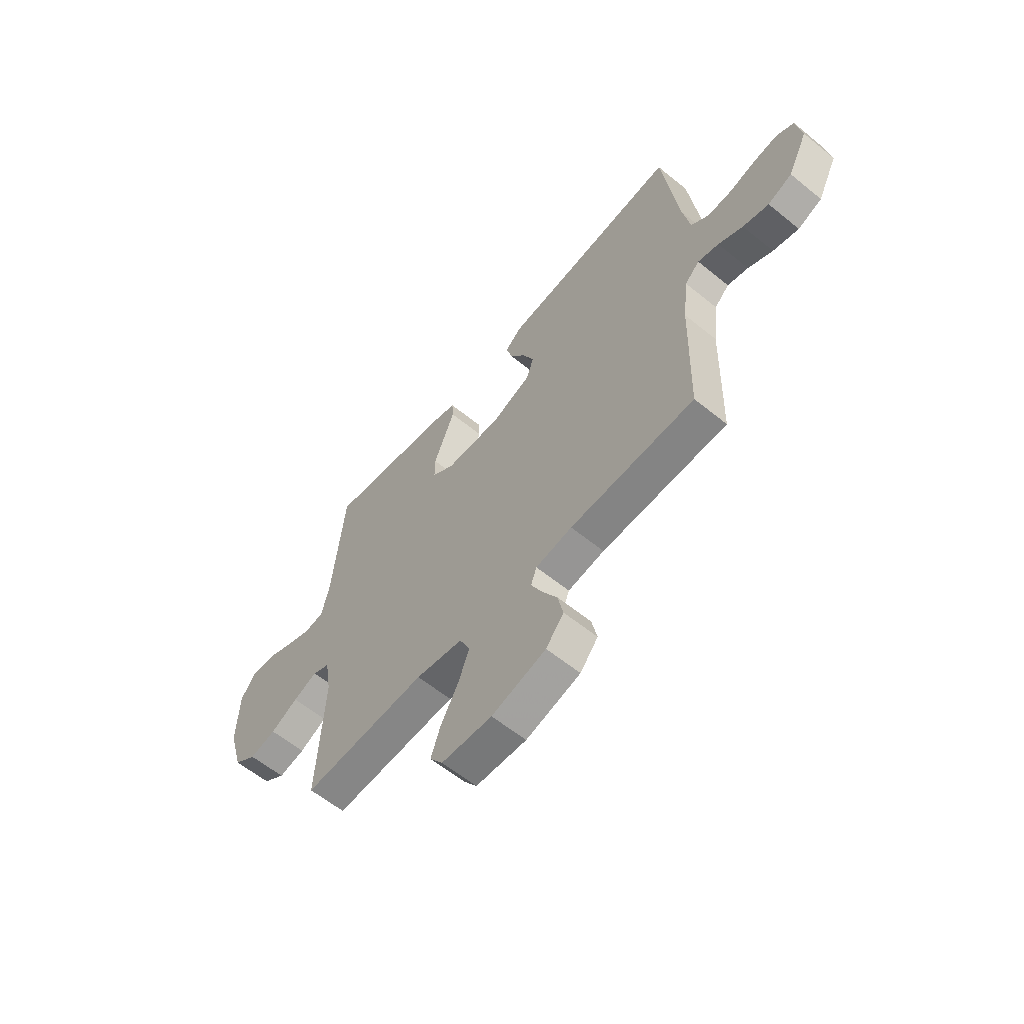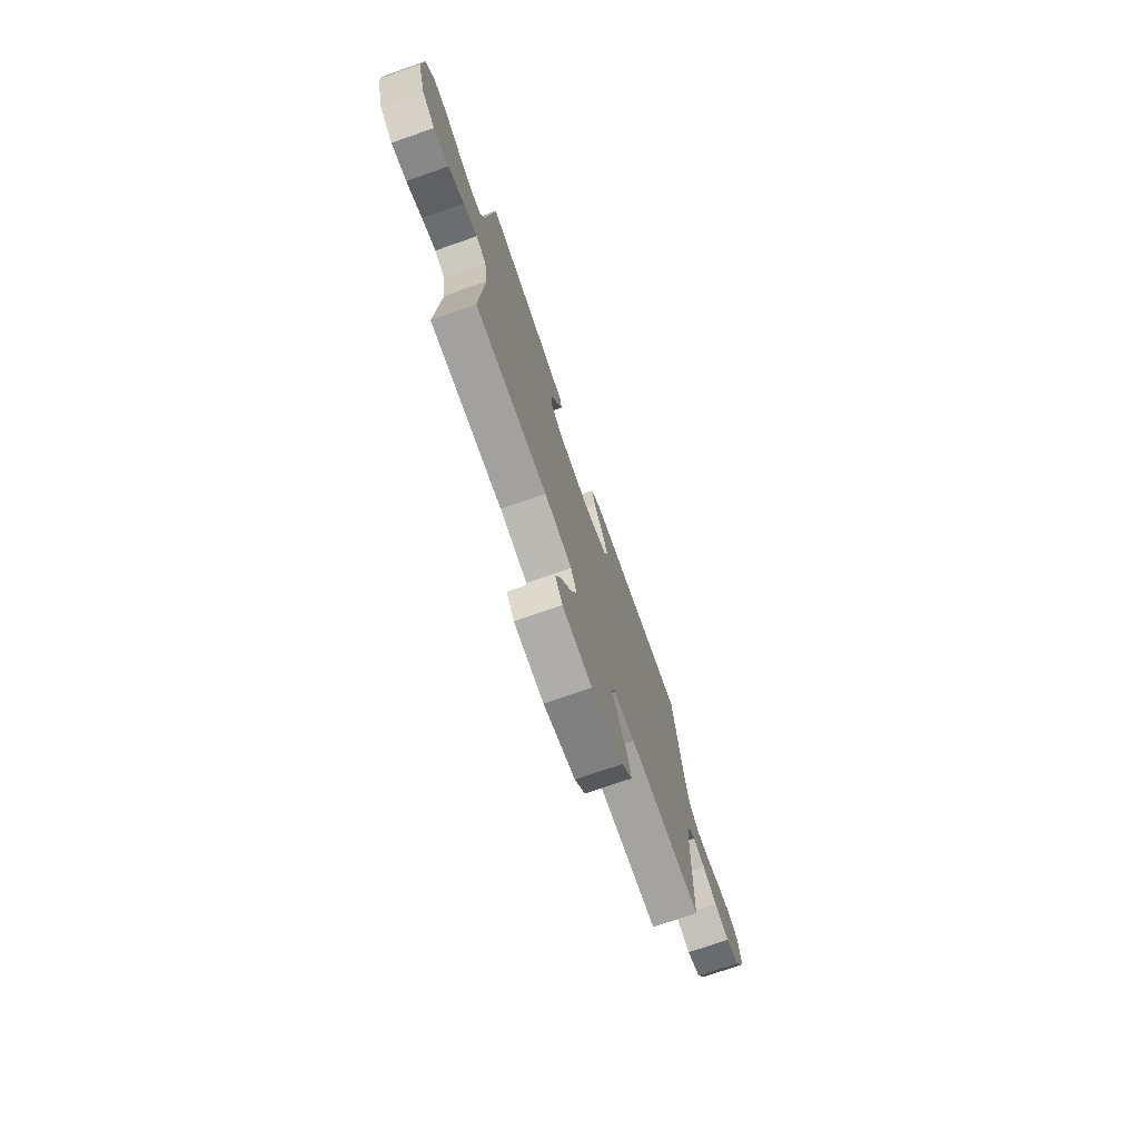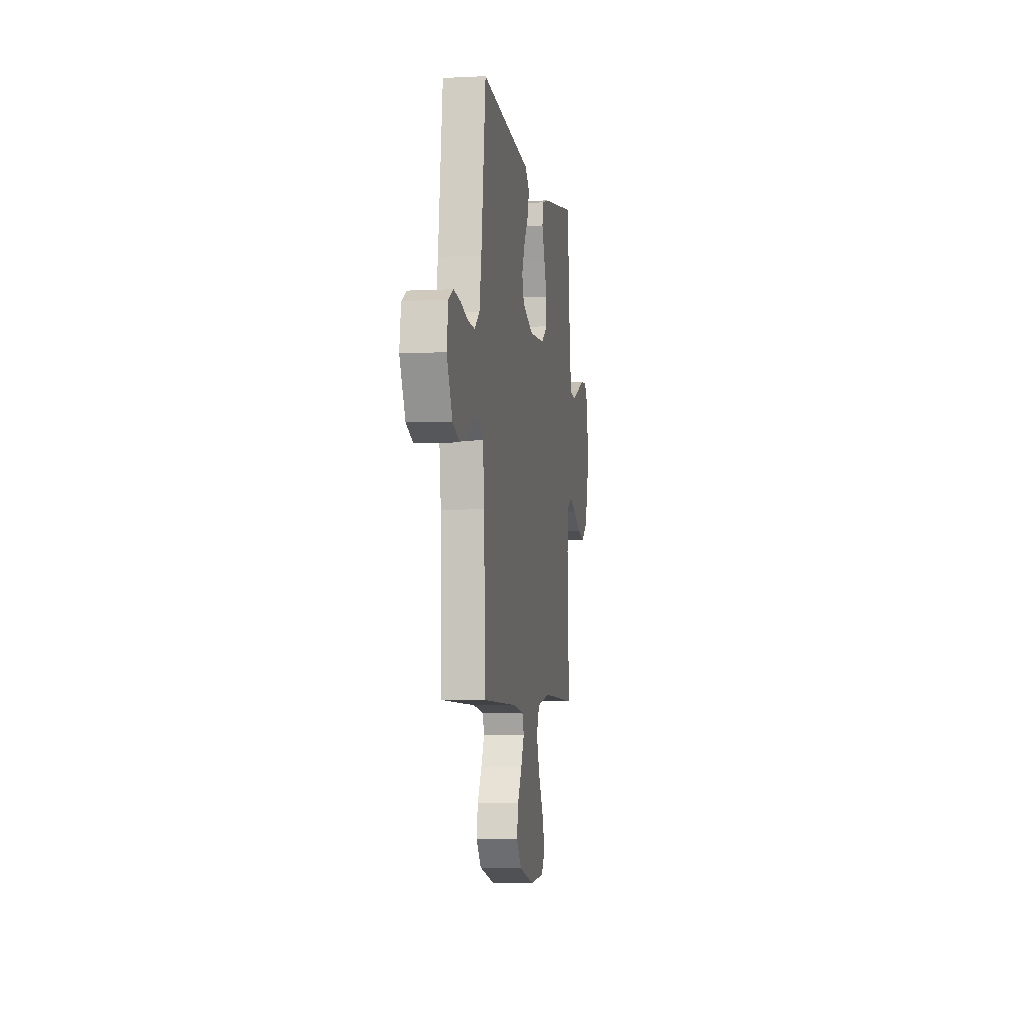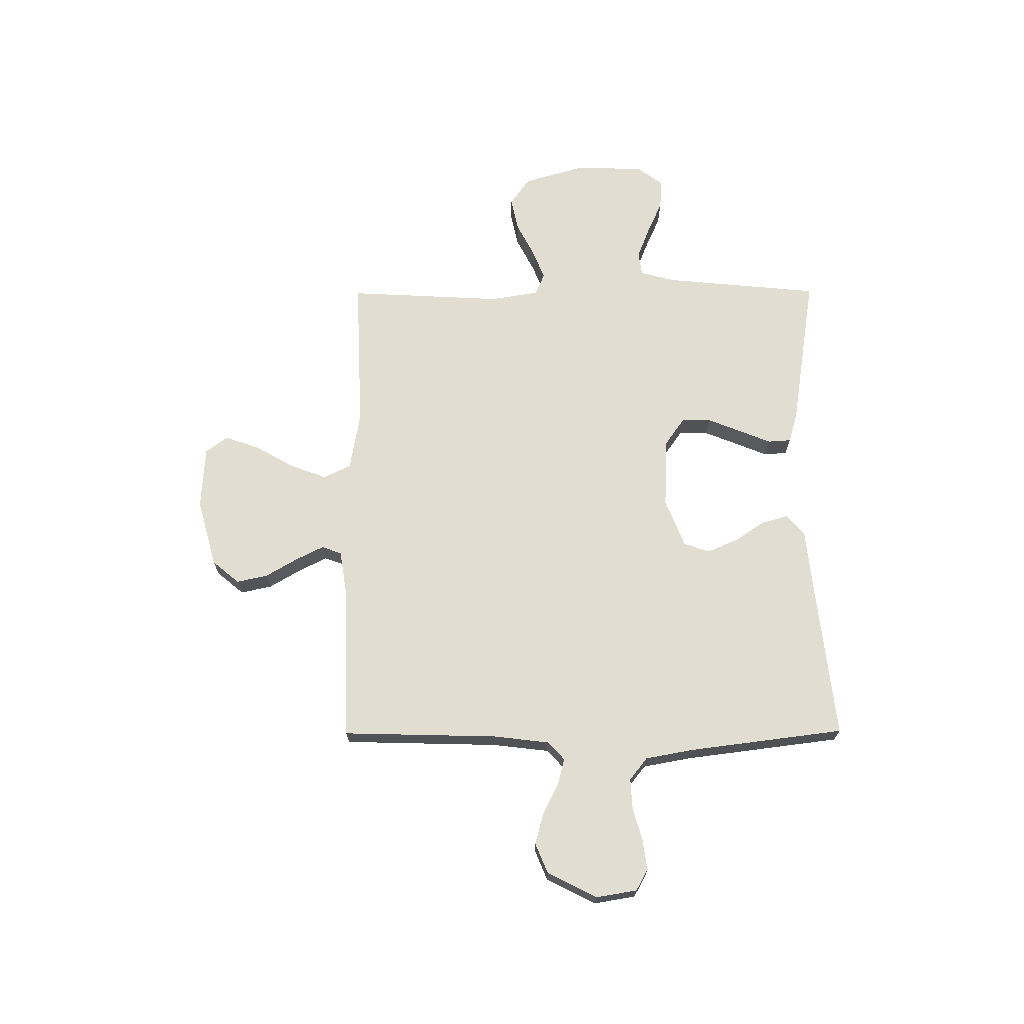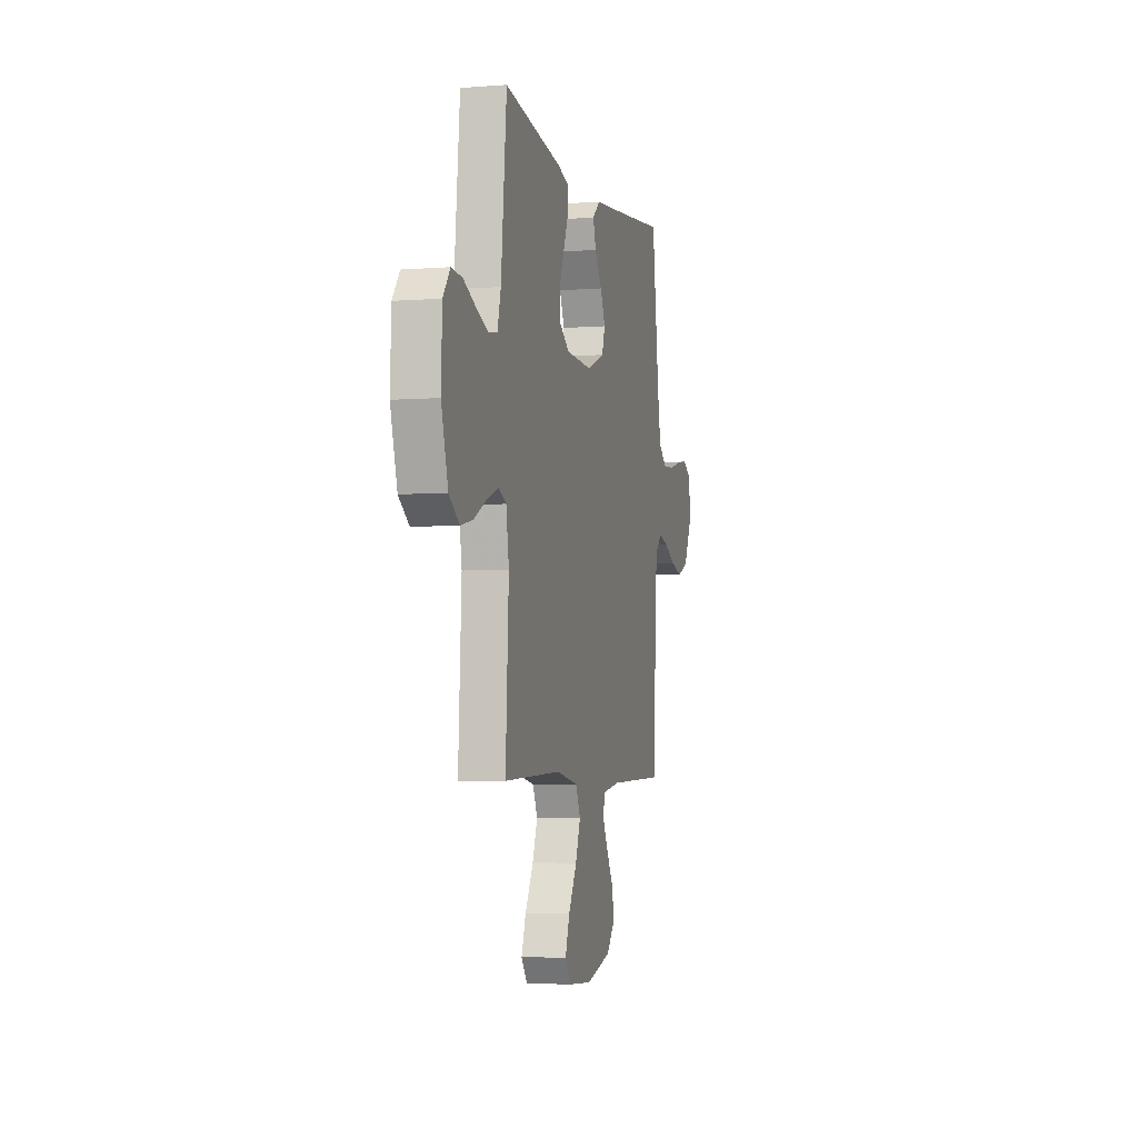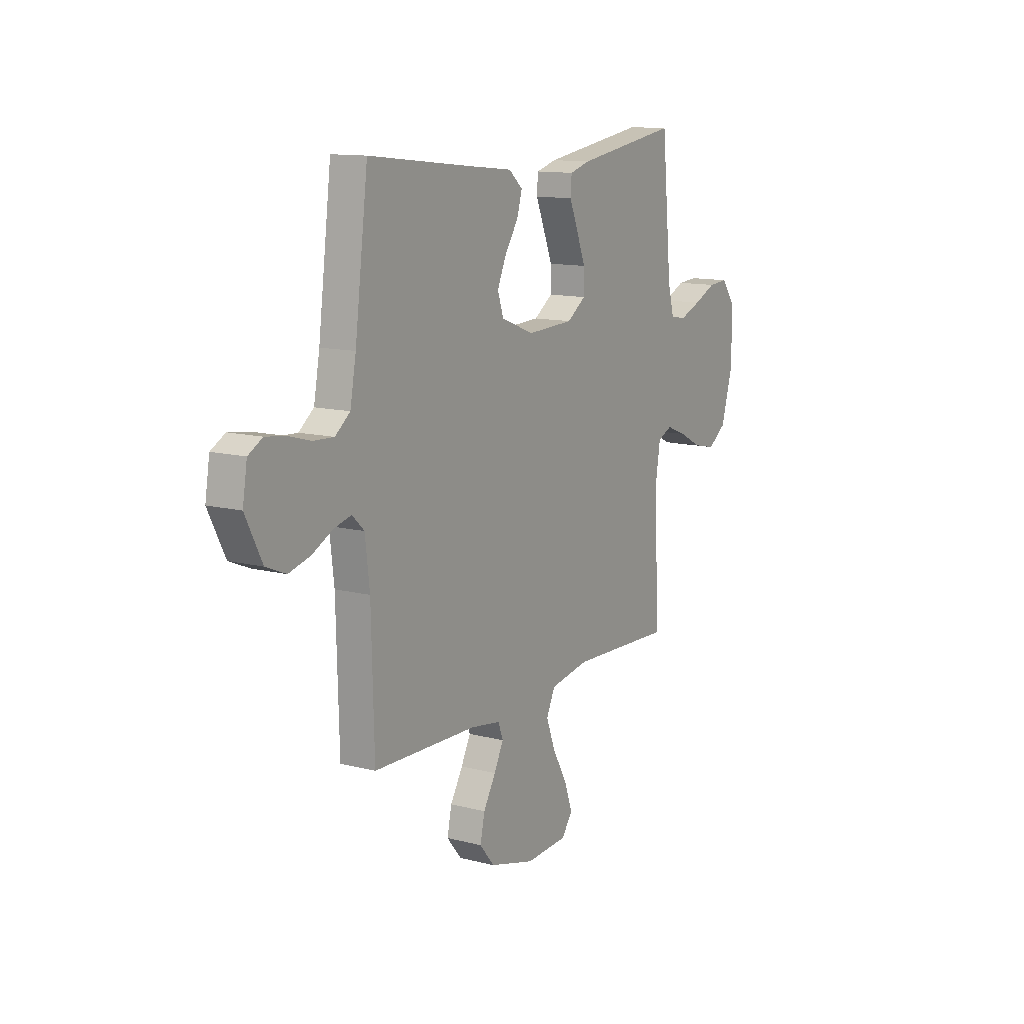
<metadata>
{"format":"obj","ext":"obj","renderer":"f3d","projection":"perspective","resolution":1024,"background":"white","views":[{"elev":-60.1,"azim":-129.8,"up":"+Z"},{"elev":-74.3,"azim":109.2,"up":"+Z"},{"elev":-4.9,"azim":-81.0,"up":"+Z"},{"elev":68.9,"azim":-90.3,"up":"+Y"},{"elev":-4.4,"azim":104.1,"up":"+Z"},{"elev":12.4,"azim":-58.9,"up":"+Z"}]}
</metadata>
<code>
v 0.5 0.07 -0.5
v 0.2 0.07 -0.488
v 0.086 0.07 -0.508
v 0.061 0.07 -0.561
v 0.087 0.07 -0.631
v 0.13 0.07 -0.707
v 0.153 0.07 -0.773
v 0.122 0.07 -0.816
v 0 0.07 -0.823
v -0.131 0.07 -0.787
v -0.174 0.07 -0.735
v -0.161 0.07 -0.675
v -0.125 0.07 -0.614
v -0.098 0.07 -0.56
v -0.112 0.07 -0.522
v -0.2 0.07 -0.508
v -0.5 0.07 -0.5
v -0.508 0.07 -0.2
v -0.521 0.07 -0.092
v -0.556 0.07 -0.059
v -0.606 0.07 -0.072
v -0.665 0.07 -0.102
v -0.727 0.07 -0.119
v -0.785 0.07 -0.095
v -0.833 0.07 0
v -0.82 0.07 0.079
v -0.779 0.07 0.102
v -0.721 0.07 0.094
v -0.657 0.07 0.076
v -0.598 0.07 0.073
v -0.555 0.07 0.107
v -0.538 0.07 0.2
v -0.5 0.07 0.5
v -0.2 0.07 0.467
v -0.073 0.07 0.454
v -0.033 0.07 0.419
v -0.048 0.07 0.368
v -0.086 0.07 0.311
v -0.112 0.07 0.252
v -0.095 0.07 0.201
v 0 0.07 0.164
v 0.135 0.07 0.17
v 0.189 0.07 0.208
v 0.189 0.07 0.265
v 0.163 0.07 0.33
v 0.138 0.07 0.391
v 0.141 0.07 0.436
v 0.2 0.07 0.453
v 0.5 0.07 0.5
v 0.529 0.07 0.2
v 0.547 0.07 0.131
v 0.593 0.07 0.124
v 0.654 0.07 0.148
v 0.719 0.07 0.177
v 0.776 0.07 0.181
v 0.813 0.07 0.132
v 0.818 0.07 0
v 0.783 0.07 -0.121
v 0.729 0.07 -0.159
v 0.665 0.07 -0.145
v 0.599 0.07 -0.111
v 0.541 0.07 -0.088
v 0.499 0.07 -0.107
v 0.484 0.07 -0.2
v 0.5 0 -0.5
v 0.2 0 -0.488
v 0.086 0 -0.508
v 0.061 0 -0.561
v 0.087 0 -0.631
v 0.13 0 -0.707
v 0.153 0 -0.773
v 0.122 0 -0.816
v 0 0 -0.823
v -0.131 0 -0.787
v -0.174 0 -0.735
v -0.161 0 -0.675
v -0.125 0 -0.614
v -0.098 0 -0.56
v -0.112 0 -0.522
v -0.2 0 -0.508
v -0.5 0 -0.5
v -0.508 0 -0.2
v -0.521 0 -0.092
v -0.556 0 -0.059
v -0.606 0 -0.072
v -0.665 0 -0.102
v -0.727 0 -0.119
v -0.785 0 -0.095
v -0.833 0 0
v -0.82 0 0.079
v -0.779 0 0.102
v -0.721 0 0.094
v -0.657 0 0.076
v -0.598 0 0.073
v -0.555 0 0.107
v -0.538 0 0.2
v -0.5 0 0.5
v -0.2 0 0.467
v -0.073 0 0.454
v -0.033 0 0.419
v -0.048 0 0.368
v -0.086 0 0.311
v -0.112 0 0.252
v -0.095 0 0.201
v 0 0 0.164
v 0.135 0 0.17
v 0.189 0 0.208
v 0.189 0 0.265
v 0.163 0 0.33
v 0.138 0 0.391
v 0.141 0 0.436
v 0.2 0 0.453
v 0.5 0 0.5
v 0.529 0 0.2
v 0.547 0 0.131
v 0.593 0 0.124
v 0.654 0 0.148
v 0.719 0 0.177
v 0.776 0 0.181
v 0.813 0 0.132
v 0.818 0 0
v 0.783 0 -0.121
v 0.729 0 -0.159
v 0.665 0 -0.145
v 0.599 0 -0.111
v 0.541 0 -0.088
v 0.499 0 -0.107
v 0.484 0 -0.2
f 59 60 61
f 58 59 61
f 57 58 61
f 56 57 61
f 55 56 61
f 54 55 61
f 53 54 61
f 52 53 61 62
f 51 52 62 63
f 48 49 50
f 47 48 50
f 46 47 50
f 45 46 50
f 50 51 63
f 45 50 63
f 44 45 63
f 36 37 38
f 35 36 38
f 34 35 38
f 34 38 39
f 33 34 39
f 32 33 39
f 31 32 39 40
f 27 28 29
f 26 27 29
f 25 26 29
f 24 25 29
f 23 24 29
f 22 23 29
f 21 22 29
f 20 21 29 30
f 31 40 41
f 30 31 41
f 20 30 41
f 19 20 41
f 11 12 13
f 10 11 13
f 9 10 13
f 8 9 13
f 7 8 13
f 6 7 13
f 5 6 13
f 4 5 13 14
f 3 4 14 15
f 64 1 2
f 63 64 2
f 44 63 2
f 43 44 2
f 18 19 41 42
f 16 17 18 42
f 16 42 43
f 15 16 43
f 3 15 43
f 2 3 43
f 125 124 123
f 125 123 122
f 125 122 121
f 125 121 120
f 125 120 119
f 125 119 118
f 125 118 117
f 126 125 117 116
f 127 126 116 115
f 114 113 112
f 114 112 111
f 114 111 110
f 114 110 109
f 127 115 114
f 127 114 109
f 127 109 108
f 102 101 100
f 102 100 99
f 102 99 98
f 103 102 98
f 103 98 97
f 103 97 96
f 104 103 96 95
f 93 92 91
f 93 91 90
f 93 90 89
f 93 89 88
f 93 88 87
f 93 87 86
f 93 86 85
f 94 93 85 84
f 105 104 95
f 105 95 94
f 105 94 84
f 105 84 83
f 77 76 75
f 77 75 74
f 77 74 73
f 77 73 72
f 77 72 71
f 77 71 70
f 77 70 69
f 78 77 69 68
f 79 78 68 67
f 66 65 128
f 66 128 127
f 66 127 108
f 66 108 107
f 106 105 83 82
f 106 82 81 80
f 107 106 80
f 107 80 79
f 107 79 67
f 107 67 66
f 1 65 66 2
f 2 66 67 3
f 3 67 68 4
f 4 68 69 5
f 5 69 70 6
f 6 70 71 7
f 7 71 72 8
f 8 72 73 9
f 9 73 74 10
f 10 74 75 11
f 11 75 76 12
f 12 76 77 13
f 13 77 78 14
f 14 78 79 15
f 15 79 80 16
f 16 80 81 17
f 17 81 82 18
f 18 82 83 19
f 19 83 84 20
f 20 84 85 21
f 21 85 86 22
f 22 86 87 23
f 23 87 88 24
f 24 88 89 25
f 25 89 90 26
f 26 90 91 27
f 27 91 92 28
f 28 92 93 29
f 29 93 94 30
f 30 94 95 31
f 31 95 96 32
f 32 96 97 33
f 33 97 98 34
f 34 98 99 35
f 35 99 100 36
f 36 100 101 37
f 37 101 102 38
f 38 102 103 39
f 39 103 104 40
f 40 104 105 41
f 41 105 106 42
f 42 106 107 43
f 43 107 108 44
f 44 108 109 45
f 45 109 110 46
f 46 110 111 47
f 47 111 112 48
f 48 112 113 49
f 49 113 114 50
f 50 114 115 51
f 51 115 116 52
f 52 116 117 53
f 53 117 118 54
f 54 118 119 55
f 55 119 120 56
f 56 120 121 57
f 57 121 122 58
f 58 122 123 59
f 59 123 124 60
f 60 124 125 61
f 61 125 126 62
f 62 126 127 63
f 63 127 128 64
f 64 128 65 1

</code>
